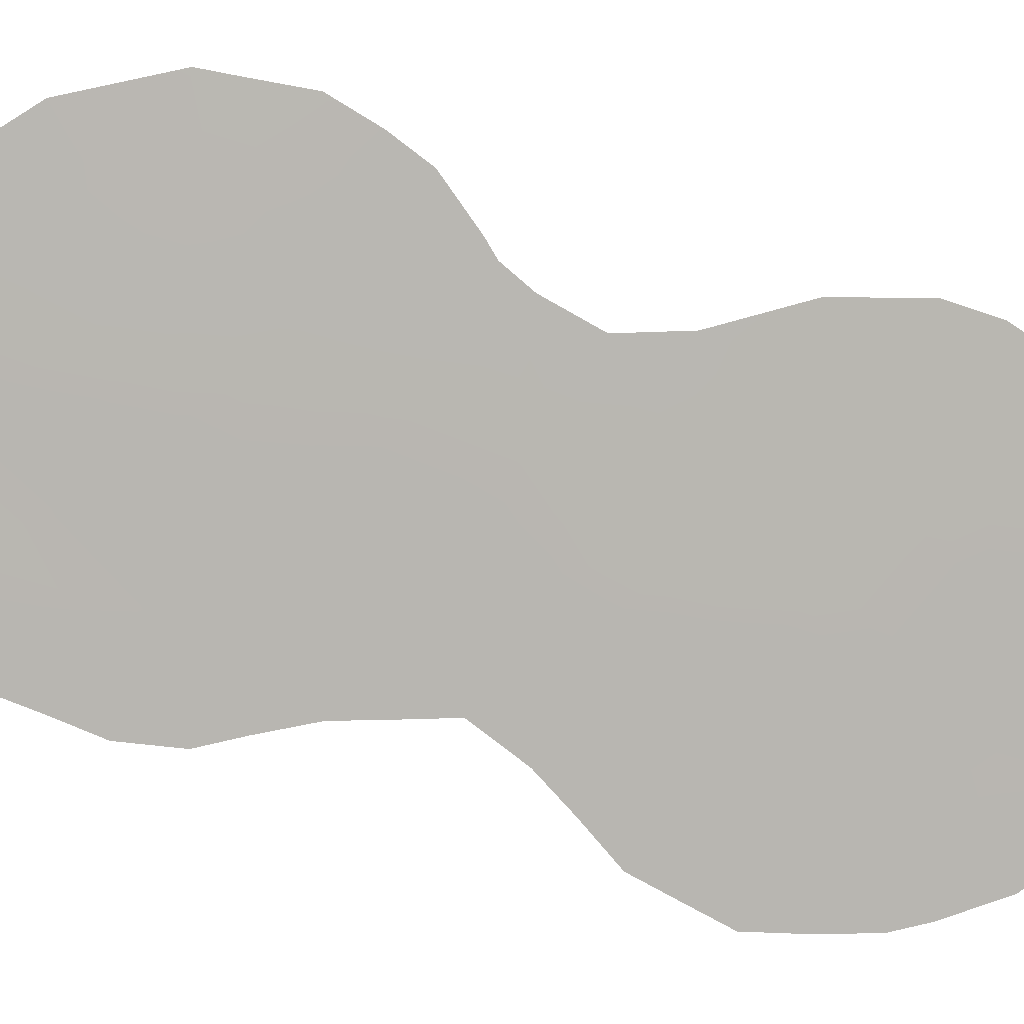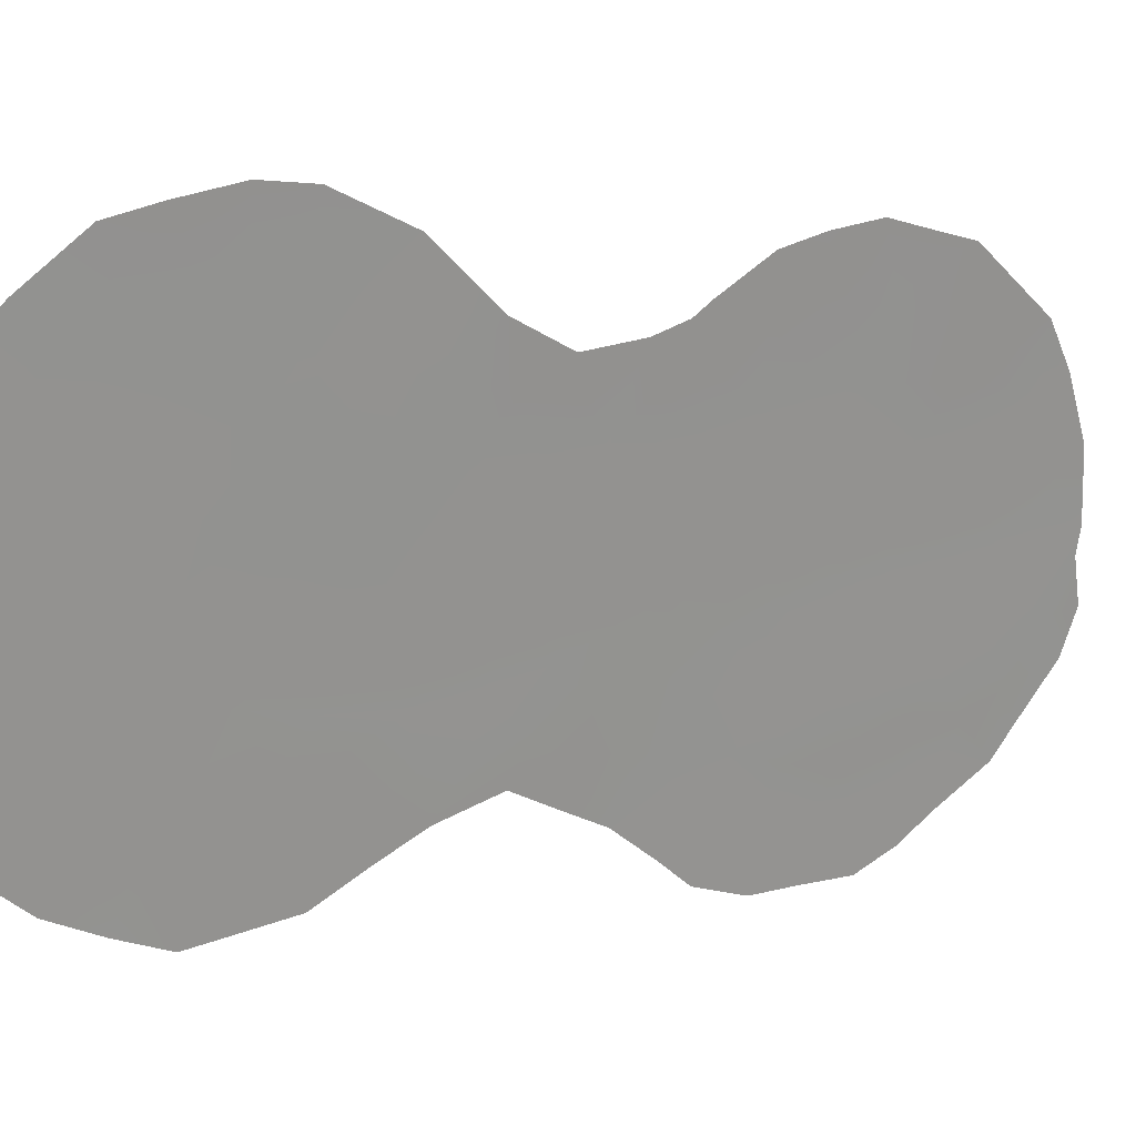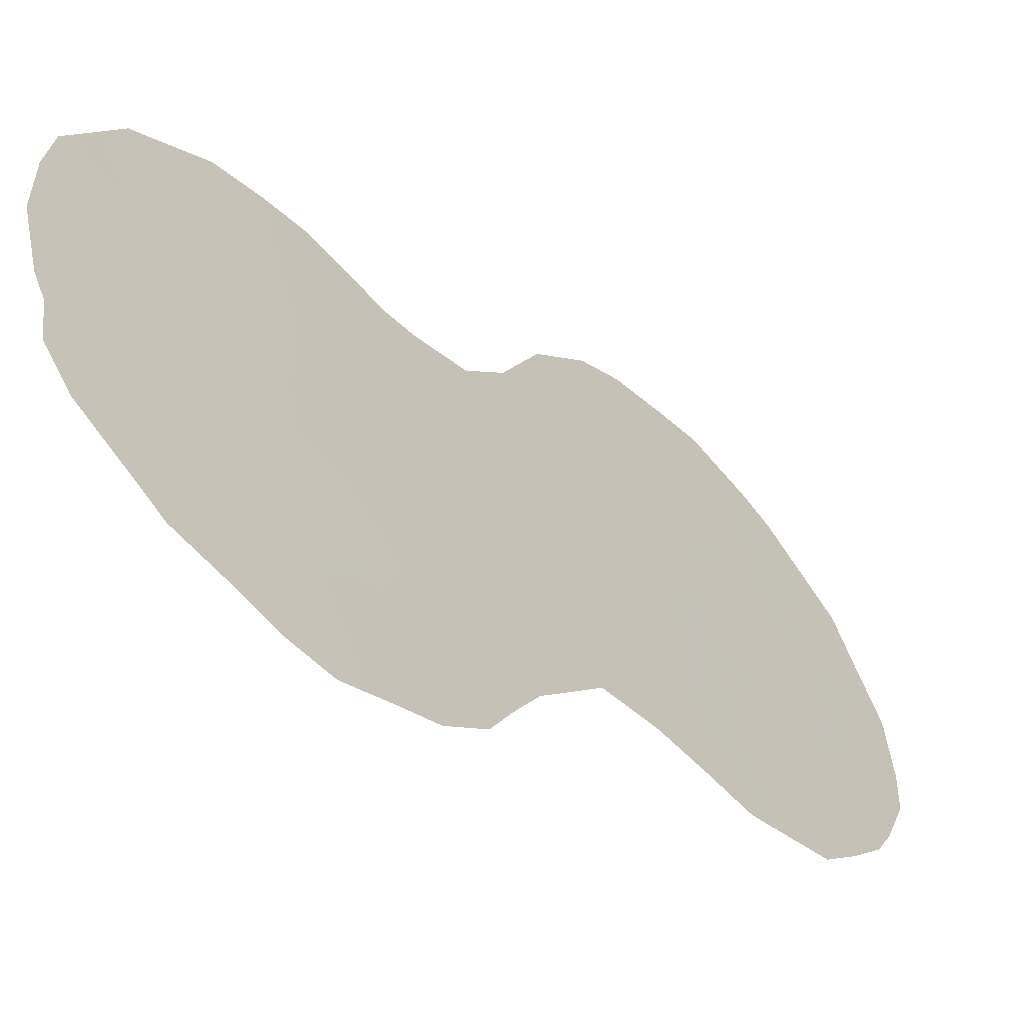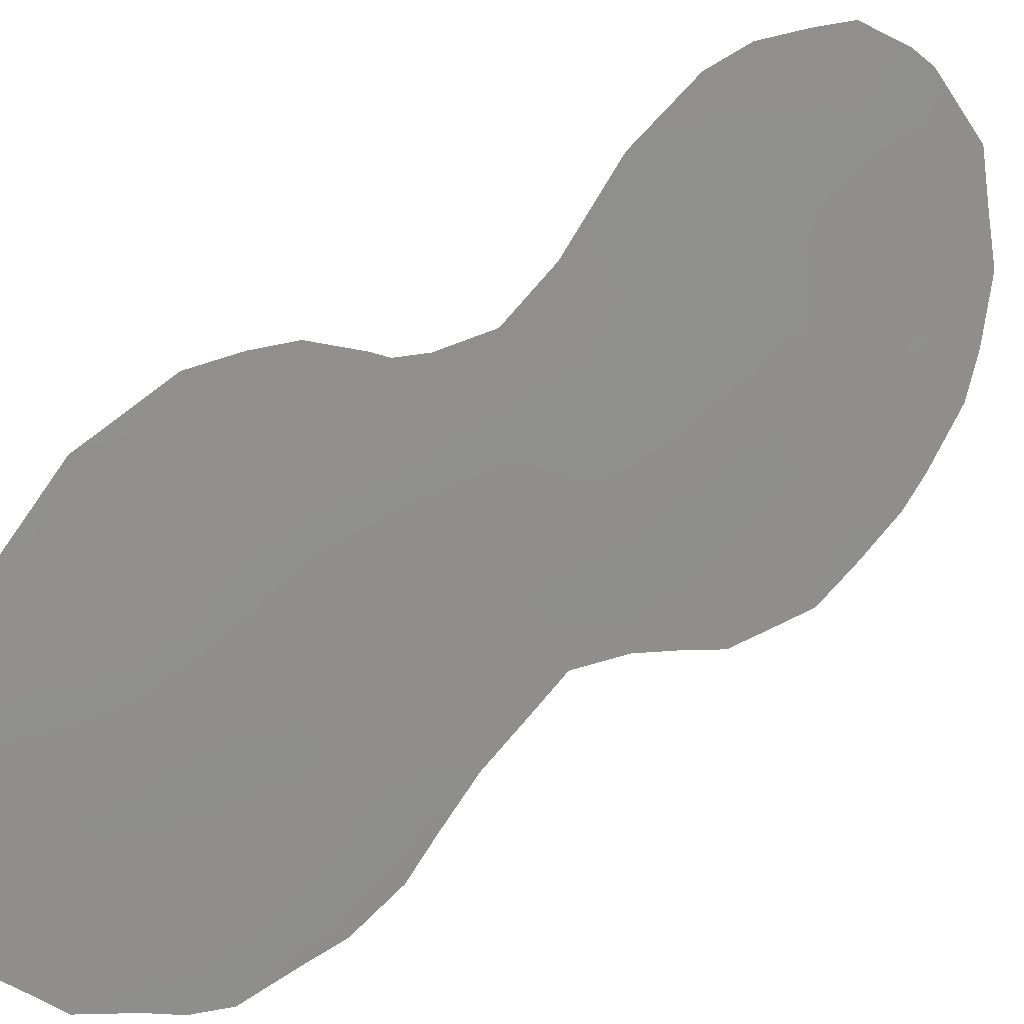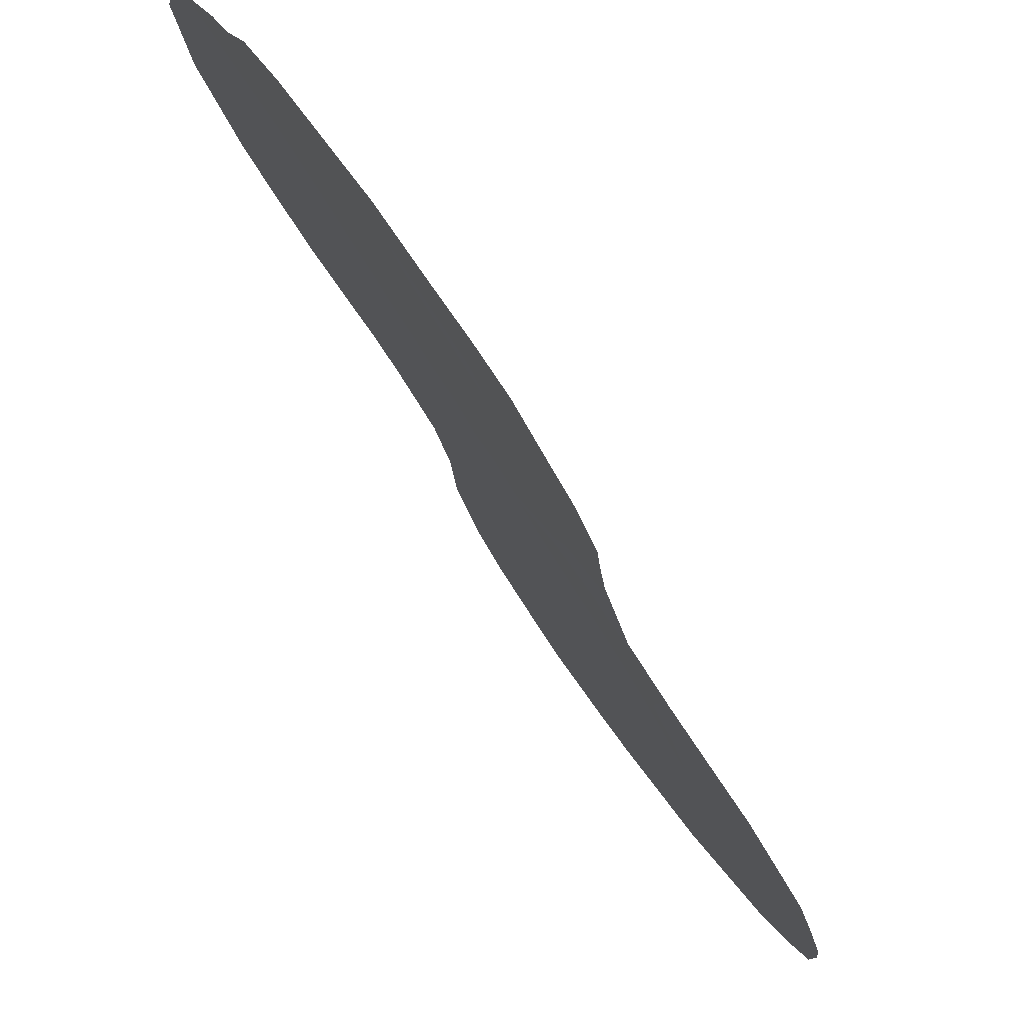
<metadata>
{"format":"obj","ext":"obj","renderer":"f3d","projection":"perspective","resolution":1024,"background":"white","views":[{"elev":44.0,"azim":87.4,"up":"+Y"},{"elev":-24.3,"azim":-138.2,"up":"+Y"},{"elev":1.2,"azim":25.6,"up":"+Y"},{"elev":72.5,"azim":40.2,"up":"+Y"},{"elev":-22.8,"azim":10.3,"up":"+Y"}]}
</metadata>
<code>
v 70.34 63.12 -29.91
v 71.54 61.41 -30.45
v 71.88 60.9 -32.46
v 68.38 65.86 -30.45
v 68.08 66.32 -28.4
v 70.11 63.49 -27.74
v 66.73 68.29 -19.46
v 65.88 69.46 -20.86
v 69.39 64.4 -32.96
v 69.92 63.76 -26.65
v 66.69 68.32 -23.94
v 70.23 63.2 -34.11
v 67.74 66.89 -16.45
v 69.78 64.01 -21.08
v 67.82 66.72 -26.23
v 68.78 65.42 -16.98
v 67.89 66.68 -19.74
v 70.29 63.29 -20.29
v 68.53 65.77 -21.5
v 69.11 64.95 -19.77
v 70.23 63.35 -24.62
v 69.09 64.95 -25.1
v 68.48 65.84 -18.04
v 70.62 62.67 -32.19
v 69.39 64.54 -23.06
v 69.2 64.73 -29.17
v 69 65.05 -27.09
v 65.81 69.57 -18.93
v 70.73 62.62 -26.29
v 69.44 64.36 -31.34
v 70.03 63.68 -18.24
v 67.28 67.52 -22.3
v 67.87 66.69 -23.66
v 71.16 61.89 -33.87
v 67.6 67.06 -24.34
v 67.39 67.37 -18.06
v 68.44 65.72 -33.58
v 71.25 61.85 -28.31
v 72.3 60.38 -27.6
v 72.58 59.97 -28.46
v 69.19 64.65 -34.91
v 70.68 62.72 -22.58
v 66.25 68.96 -17.21
v 70.69 62.7 -24.58
v 68.99 65.13 -16.03
v 68.65 65.61 -15.91
v 71.13 62.06 -25.52
v 70.8 62.58 -19.51
v 70.58 62.89 -18.67
v 67.94 66.6 -15.64
v 70.89 62.44 -20.64
v 66.9 68.01 -25.25
v 67.17 67.63 -25.77
v 65.49 69.99 -22.87
v 68.15 66.12 -34.1
v 67.82 66.59 -33.36
v 65.49 70.01 -19.05
v 65.27 70.3 -21.07
v 72.04 60.76 -26.83
v 70.27 63.13 -35.05
v 71.45 61.47 -34.2
v 70.33 63.25 -17.67
v 66.85 68.12 -16.49
v 67.11 67.76 -16.32
v 67.47 67.26 -15.76
v 70.89 62.25 -34.59
v 67.5 67.13 -28.06
v 67.51 67.14 -26.77
v 69.96 63.76 -17.11
v 72.54 59.98 -31.35
v 67.46 67.12 -32.43
v 67.27 67.4 -31.49
v 67.24 67.47 -29.82
v 72 60.71 -33.28
v 72.31 60.28 -32.57
v 66.7 68.29 -25.06
v 65.81 69.54 -23.72
v 66.13 69.09 -24.41
v 68.83 65.15 -34.71
v 72.63 59.87 -30.63
v 68.22 66.1 -29.42
v 67.7 66.85 -29.11
v 69.55 64.28 -27.45
v 69.09 64.91 -28.11
v 69.66 64.1 -28.48
v 66.36 68.79 -20.19
v 66.19 69.05 -19.21
v 69.84 63.76 -33.55
v 69.28 64.53 -33.98
v 69.77 63.85 -34.45
v 71.41 61.61 -29.37
v 71.93 60.88 -29.74
v 71.95 60.86 -28.62
v 69.42 64.47 -26.6
v 66.07 69.22 -18.38
v 65.8 69.59 -18.18
v 70.38 63.14 -23.65
v 70.69 62.7 -23.65
v 68.93 65.08 -31.14
v 69.33 64.54 -30.26
v 68.78 65.32 -29.82
v 70.8 62.48 -29.1
v 70.66 62.7 -28.03
v 70.23 63.3 -28.82
v 71.37 61.71 -26.62
v 71.57 61.43 -26.18
v 67.3 67.49 -19.66
v 67.62 67.05 -18.84
v 67.08 67.81 -18.69
v 70.16 63.48 -19.23
v 68.8 65.39 -20.59
v 69.14 64.91 -21.35
v 69.31 64.67 -20.55
v 68.94 65.19 -22.31
v 69.54 64.33 -22.09
v 68.53 65.7 -27.72
v 68.43 65.86 -26.56
v 69.54 64.32 -25.77
v 69 65.07 -26.1
v 69.67 64.14 -24.8
v 70.1 63.51 -25.62
v 70.94 62.27 -30.2
v 66.54 68.54 -21.19
v 66.96 67.98 -20.48
v 67.56 67.14 -20.63
v 68.12 66.35 -17.23
v 68.34 66.04 -16.44
v 71.33 61.68 -32.31
v 71.71 61.15 -31.49
v 71.1 62.02 -31.29
v 68.19 66.26 -20.63
v 67.83 66.75 -21.64
v 70.84 62.45 -27.33
v 70.42 63.06 -26.74
v 68.82 65.37 -18.9
v 68.19 66.25 -18.89
v 68.5 65.82 -19.75
v 70.09 63.57 -21.97
v 66.78 68.2 -22.92
v 66.7 68.32 -22.05
v 67.88 66.68 -18.04
v 67.44 67.3 -17.19
v 70.99 62.14 -33.16
v 70.43 63.1 -21.34
v 70.79 62.58 -21.49
v 67.47 67.22 -25.23
v 67.1 67.74 -24.56
v 70.48 62.9 -31.01
v 68.83 65.33 -23.38
v 69.24 64.75 -24.08
v 65.35 70.18 -21.73
v 68.64 65.53 -28.77
v 65.83 69.53 -19.77
v 65.37 70.16 -20.11
v 71.66 61.28 -27.56
v 69.81 63.78 -34.99
v 66.92 68.03 -17.65
v 70.58 62.84 -25.43
v 69.89 63.74 -30.65
v 69.77 63.93 -29.56
v 69.1 64.97 -18
v 69.99 63.7 -22.83
v 69.51 64.4 -18.87
v 69.7 64.13 -19.97
v 69.83 63.92 -23.81
v 69.99 63.57 -31.68
v 67.37 67.3 -28.94
v 67.97 66.49 -27.32
v 69.34 64.65 -17.14
v 69.56 64.33 -16.7
v 72.15 60.53 -31.73
v 72.19 60.5 -30.53
v 69.53 64.21 -32.15
v 69.02 64.94 -32.2
v 67.26 67.44 -30.65
v 70.7 62.54 -34.05
v 71.52 61.4 -33.23
v 70.42 62.94 -33.27
v 67.98 66.39 -31.92
v 68.58 65.57 -31.51
v 68.06 66.27 -32.78
v 67.81 66.67 -30.08
v 68.89 65.09 -33.38
v 68.55 65.71 -25.49
v 67.8 66.79 -22.77
v 72.62 59.89 -29.54
v 69.97 63.59 -32.61
v 72.35 60.28 -29.56
v 68.51 65.64 -32.53
v 67.29 67.49 -23.46
v 69.59 64.29 -17.87
v 67.95 66.46 -31.03
v 67.17 67.68 -21.4
v 65.63 69.8 -21.72
v 66.52 68.59 -18.4
v 66.23 68.98 -22.59
v 68.03 66.43 -25.6
v 68.01 66.48 -24.75
v 68.71 65.5 -24.52
v 68.35 66.01 -22.56
v 66.14 69.09 -23.3
v 66.02 69.26 -21.97
v 68.28 66.11 -23.56
f 81 82 182
f 83 84 85
f 93 40 39
f 86 87 153
f 88 89 90
f 94 83 10
f 97 44 98
f 102 103 104
f 127 16 45
f 107 108 109
f 111 112 113
f 114 115 112
f 168 116 117
f 94 118 119
f 120 118 121
f 86 123 124
f 107 124 125
f 16 127 126
f 13 127 50
f 128 129 130
f 131 125 132
f 95 87 195
f 135 136 137
f 195 109 157
f 144 14 138
f 139 140 196
f 141 126 142
f 128 143 177
f 144 42 145
f 18 51 48
f 130 122 148
f 141 108 136
f 149 203 199
f 37 181 56
f 152 84 116
f 152 81 101
f 153 154 8
f 38 93 155
f 90 41 156
f 21 158 44
f 159 160 100
f 85 160 104
f 134 158 121
f 34 66 61
f 161 169 16
f 157 63 43
f 200 149 114
f 138 115 162
f 110 163 164
f 162 165 97
f 159 166 148
f 73 82 167
f 5 168 67
f 31 62 69
f 131 111 137
f 163 161 135
f 120 165 150
f 129 171 172
f 179 72 71
f 192 182 175
f 34 176 66
f 177 61 74
f 143 178 176
f 3 74 75
f 3 75 171
f 36 142 157
f 140 123 202
f 13 50 65
f 55 37 56
f 11 78 76
f 202 8 194
f 139 11 190
f 164 113 14
f 117 119 184
f 133 155 105
f 173 187 166
f 178 187 88
f 93 92 188
f 4 81 182
f 81 5 82
f 182 82 73
f 6 83 85
f 83 27 84
f 85 84 26
f 8 86 153
f 86 7 87
f 57 153 28
f 12 88 90
f 88 9 89
f 90 89 41
f 38 91 93
f 94 27 83
f 10 83 6
f 43 96 95
f 28 95 96
f 96 57 28
f 44 97 21
f 98 42 97
f 99 30 100
f 101 100 26
f 1 102 104
f 102 38 103
f 104 103 6
f 29 105 47
f 106 47 105
f 7 107 109
f 107 17 108
f 109 108 36
f 48 110 18
f 110 49 31
f 49 110 48
f 20 111 113
f 111 19 112
f 113 112 14
f 19 114 112
f 114 25 115
f 112 115 14
f 168 5 116
f 117 116 27
f 27 94 119
f 94 10 118
f 119 118 22
f 21 120 121
f 120 22 118
f 121 118 10
f 38 102 91
f 102 1 122
f 92 91 2
f 7 86 124
f 86 8 123
f 17 107 125
f 107 7 124
f 23 16 126
f 126 127 13
f 45 46 127
f 127 46 50
f 24 128 130
f 128 3 129
f 130 129 2
f 19 131 132
f 131 17 125
f 132 125 193
f 43 95 195
f 95 28 87
f 195 87 7
f 38 133 103
f 133 29 134
f 103 133 134
f 20 135 137
f 135 23 136
f 137 136 17
f 43 195 157
f 195 7 109
f 157 109 36
f 42 144 138
f 144 18 14
f 11 139 201
f 139 32 140
f 36 141 142
f 141 23 126
f 142 126 13
f 3 128 177
f 128 24 143
f 177 143 34
f 18 144 51
f 145 51 144
f 146 35 147
f 197 53 15
f 24 130 148
f 130 2 122
f 148 122 1
f 23 141 136
f 141 36 108
f 136 108 17
f 25 149 150
f 151 54 194
f 5 152 116
f 152 26 84
f 116 84 27
f 26 152 101
f 152 5 81
f 101 81 4
f 28 153 87
f 153 57 154
f 8 154 58
f 39 155 93
f 59 155 39
f 12 90 60
f 156 60 90
f 31 49 62
f 47 158 29
f 158 47 44
f 30 159 100
f 159 1 160
f 100 160 26
f 6 85 104
f 85 26 160
f 104 160 1
f 13 65 64
f 121 158 21
f 23 161 16
f 19 200 114
f 114 149 25
f 42 138 162
f 138 14 115
f 162 115 25
f 18 110 164
f 110 31 163
f 164 163 20
f 42 162 97
f 162 25 165
f 97 165 21
f 1 159 148
f 159 30 166
f 148 166 24
f 5 67 82
f 167 82 67
f 68 168 15
f 168 68 67
f 169 191 69
f 69 170 169
f 45 169 170
f 169 45 16
f 17 131 137
f 131 19 111
f 137 111 20
f 20 163 135
f 163 31 191
f 135 161 23
f 22 120 150
f 120 21 165
f 150 165 25
f 2 129 172
f 129 3 171
f 172 171 70
f 80 172 70
f 9 173 174
f 173 30 174
f 175 72 192
f 60 176 12
f 176 60 66
f 61 177 34
f 3 177 74
f 34 143 176
f 143 24 178
f 176 178 12
f 15 53 68
f 171 75 70
f 142 13 64
f 142 64 63
f 63 157 142
f 202 123 8
f 76 147 11
f 52 147 76
f 201 77 78
f 54 201 196
f 11 201 78
f 71 181 179
f 181 71 56
f 192 4 182
f 175 182 73
f 54 202 194
f 151 194 58
f 32 139 190
f 18 164 14
f 164 20 113
f 9 183 89
f 41 89 79
f 117 27 119
f 6 134 10
f 29 133 105
f 133 38 155
f 105 155 59
f 106 105 59
f 93 188 40
f 186 40 188
f 198 203 33
f 185 200 132
f 185 132 32
f 30 173 166
f 173 9 187
f 166 187 24
f 12 178 88
f 178 24 187
f 88 187 9
f 188 80 186
f 180 189 174
f 189 181 37
f 4 180 99
f 35 198 33
f 35 190 147
f 32 190 185
f 69 191 31
f 15 168 117
f 191 169 161
f 163 191 161
f 179 192 72
f 147 190 11
f 92 2 172
f 91 92 93
f 124 123 193
f 193 125 124
f 132 193 32
f 89 183 79
f 35 33 190
f 146 53 197
f 91 102 122
f 194 8 58
f 91 122 2
f 146 147 52
f 53 146 52
f 140 32 193
f 188 92 172
f 140 193 123
f 139 196 201
f 189 179 181
f 150 149 199
f 196 140 202
f 189 180 179
f 189 37 183
f 37 55 79
f 198 197 184
f 174 189 183
f 146 197 198
f 183 37 79
f 33 185 190
f 200 185 203
f 174 183 9
f 150 199 22
f 184 199 198
f 203 198 199
f 200 203 149
f 200 19 132
f 201 54 77
f 192 179 180
f 196 202 54
f 4 192 180
f 184 119 22
f 184 22 199
f 99 100 101
f 134 29 158
f 4 99 101
f 10 134 121
f 188 172 80
f 197 15 117
f 184 197 117
f 103 134 6
f 33 203 185
f 146 198 35
f 99 180 174
f 99 174 30

</code>
